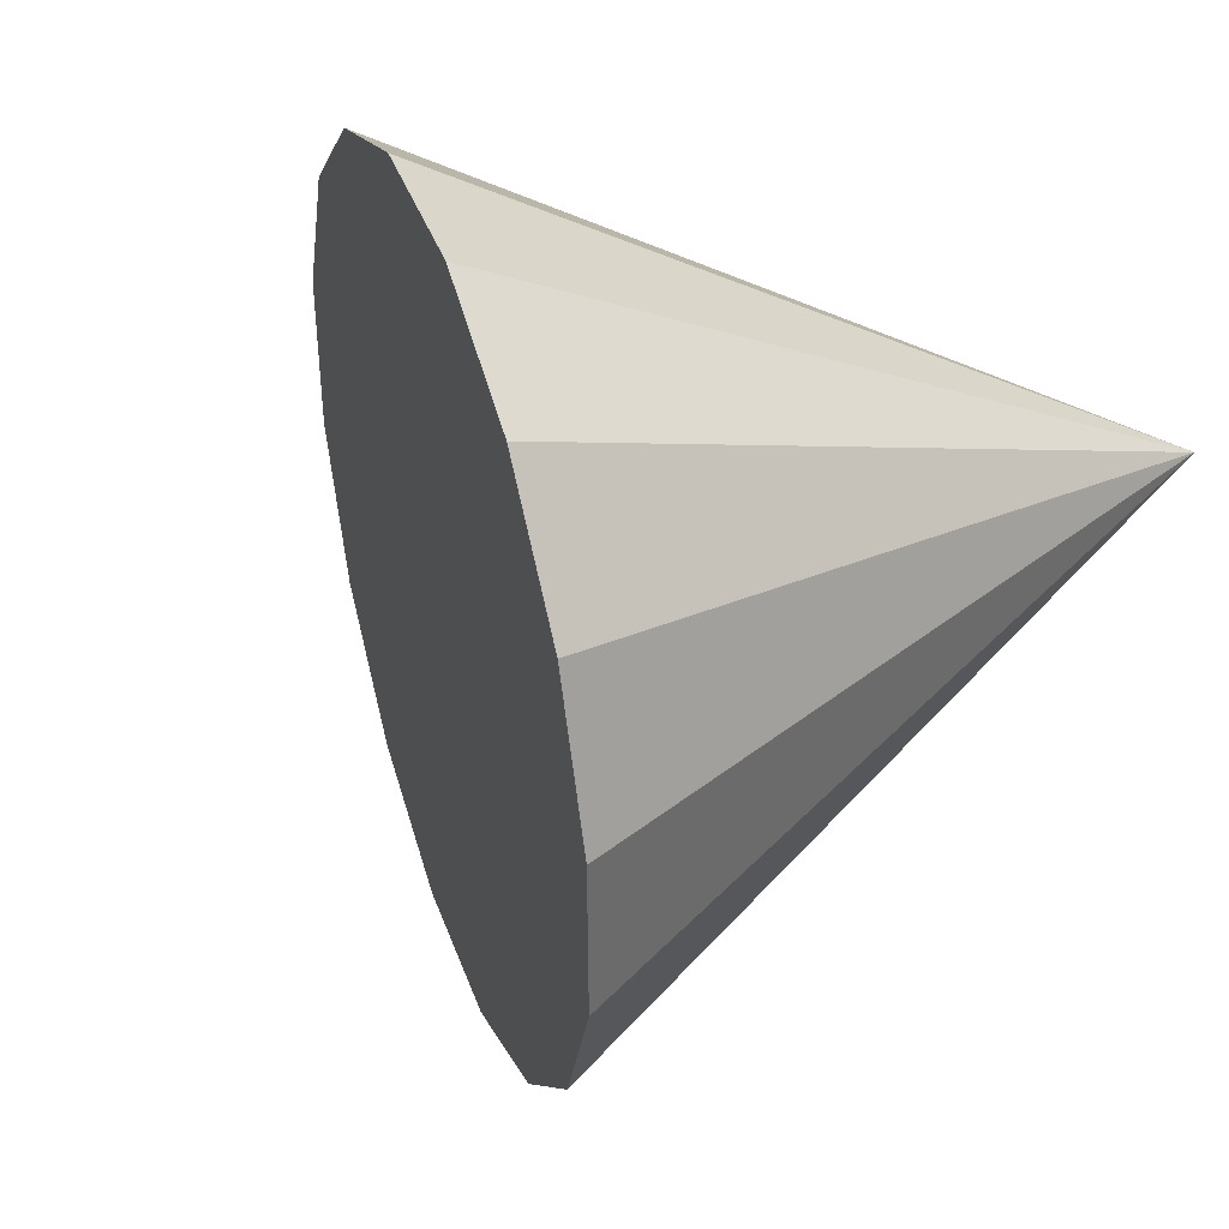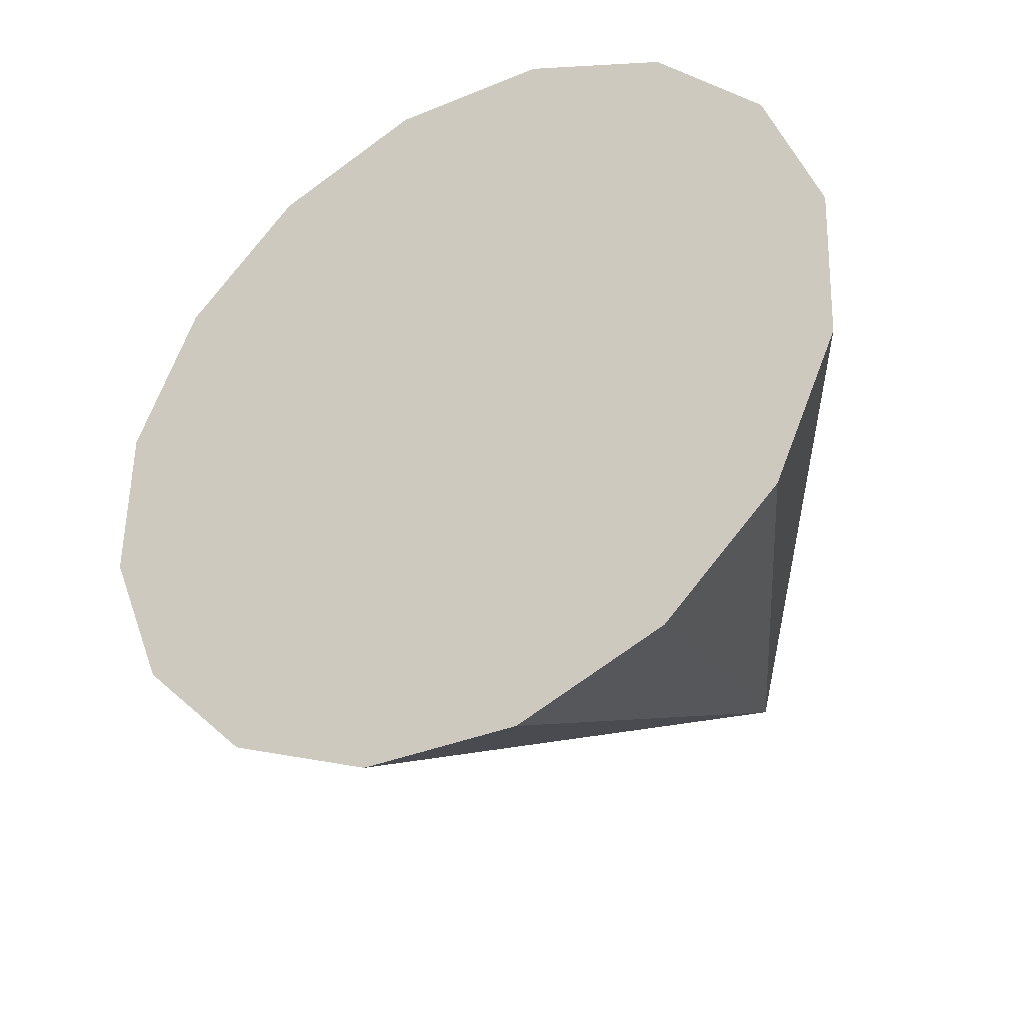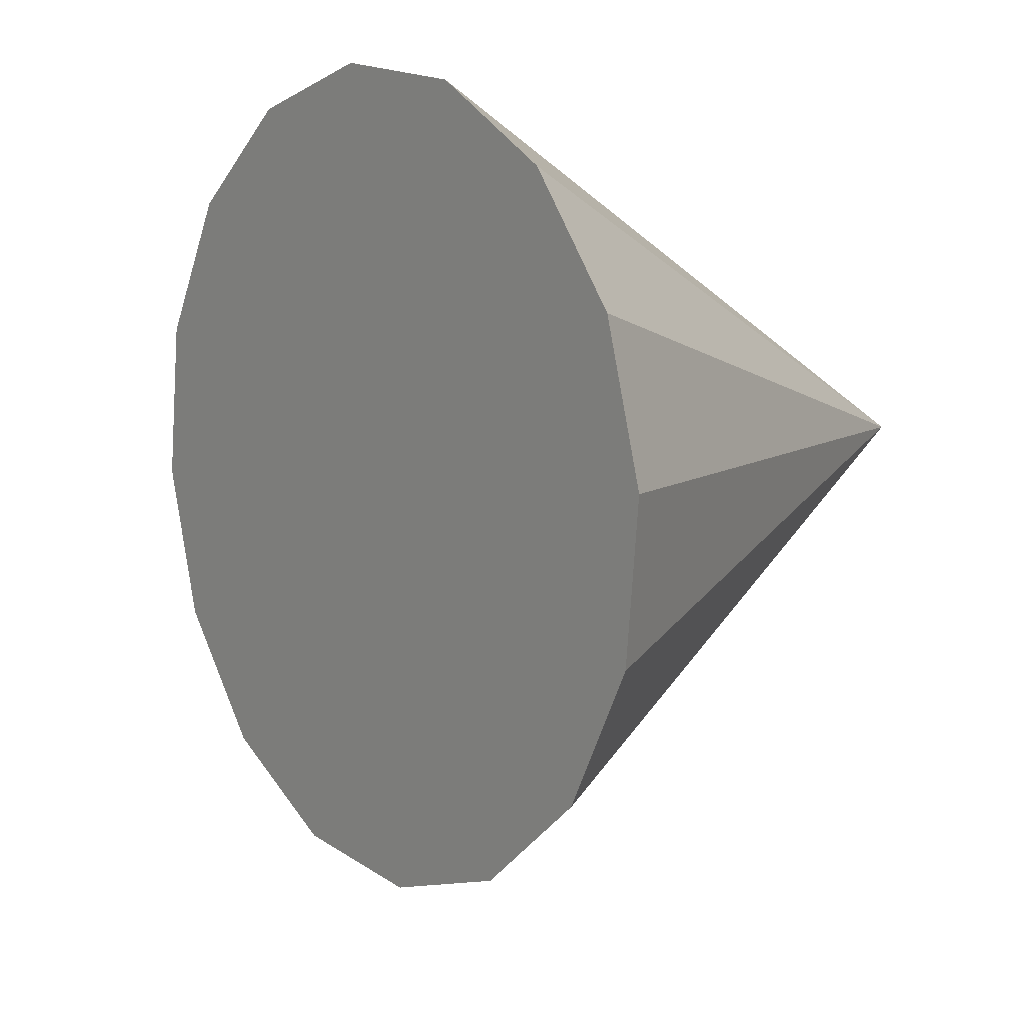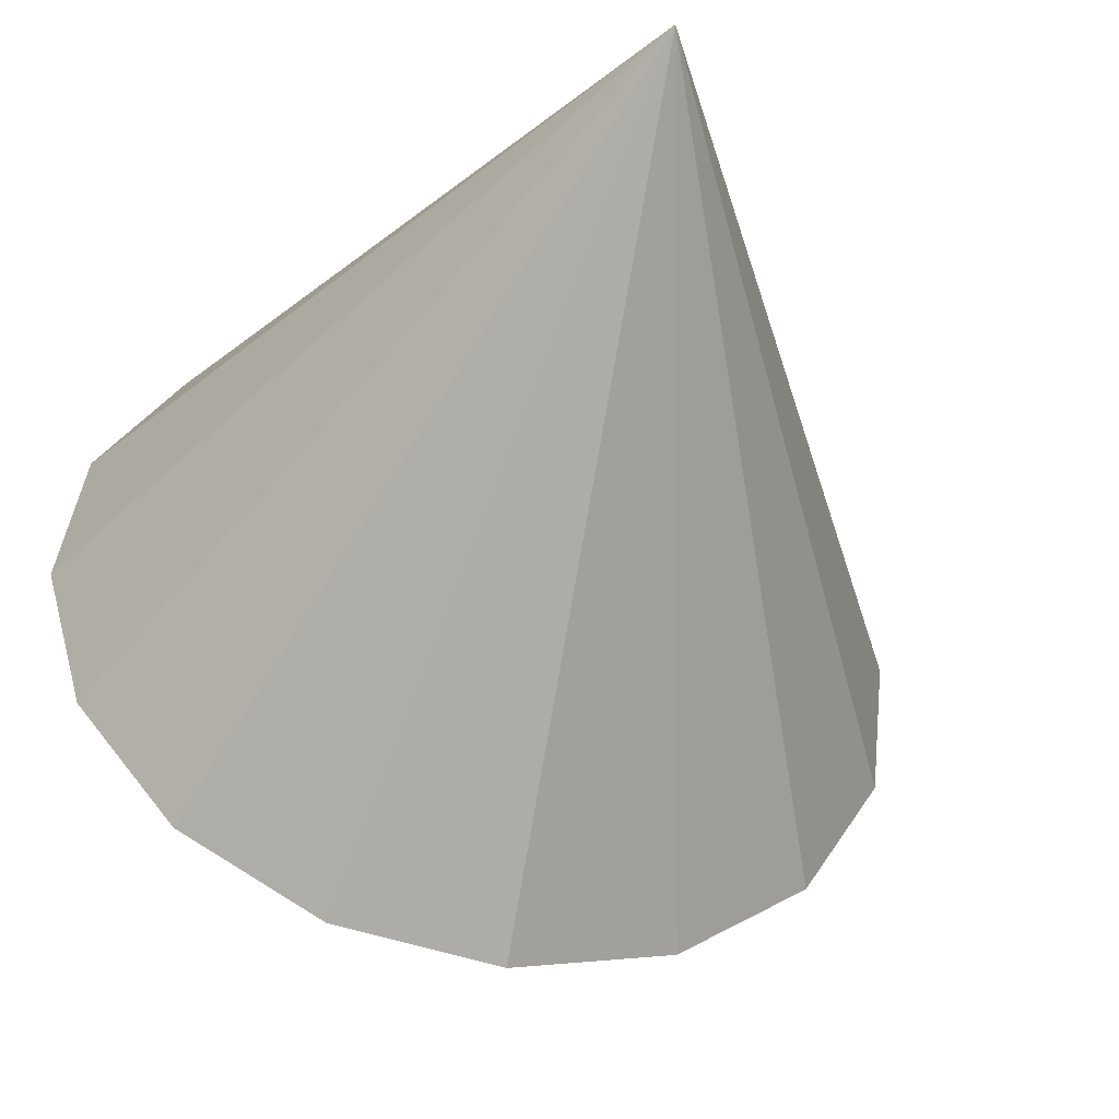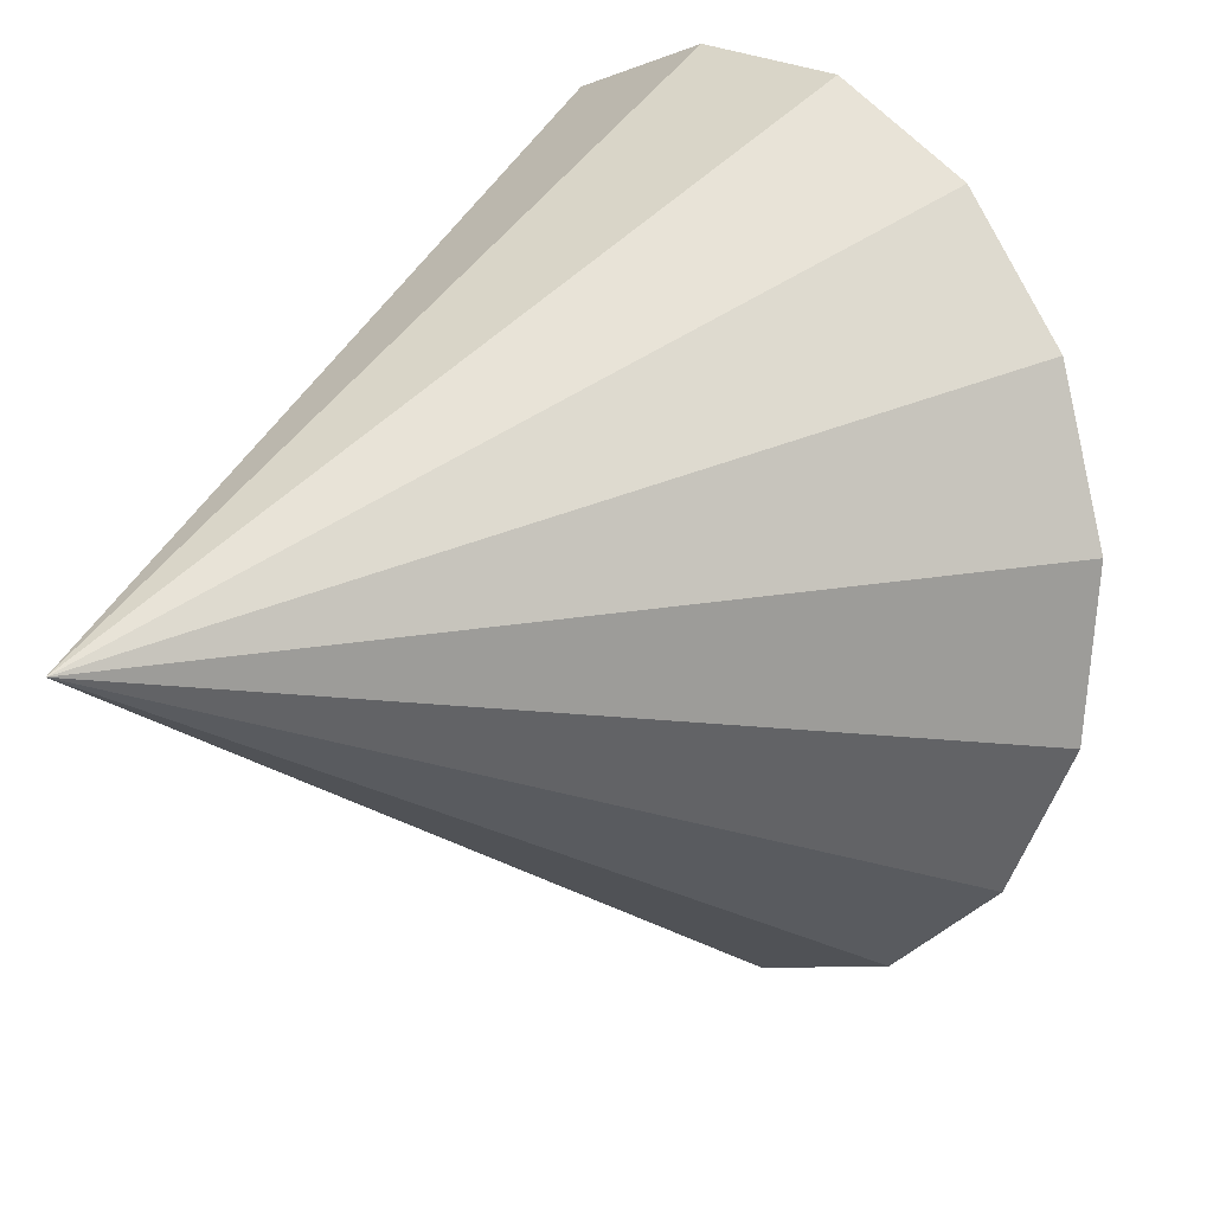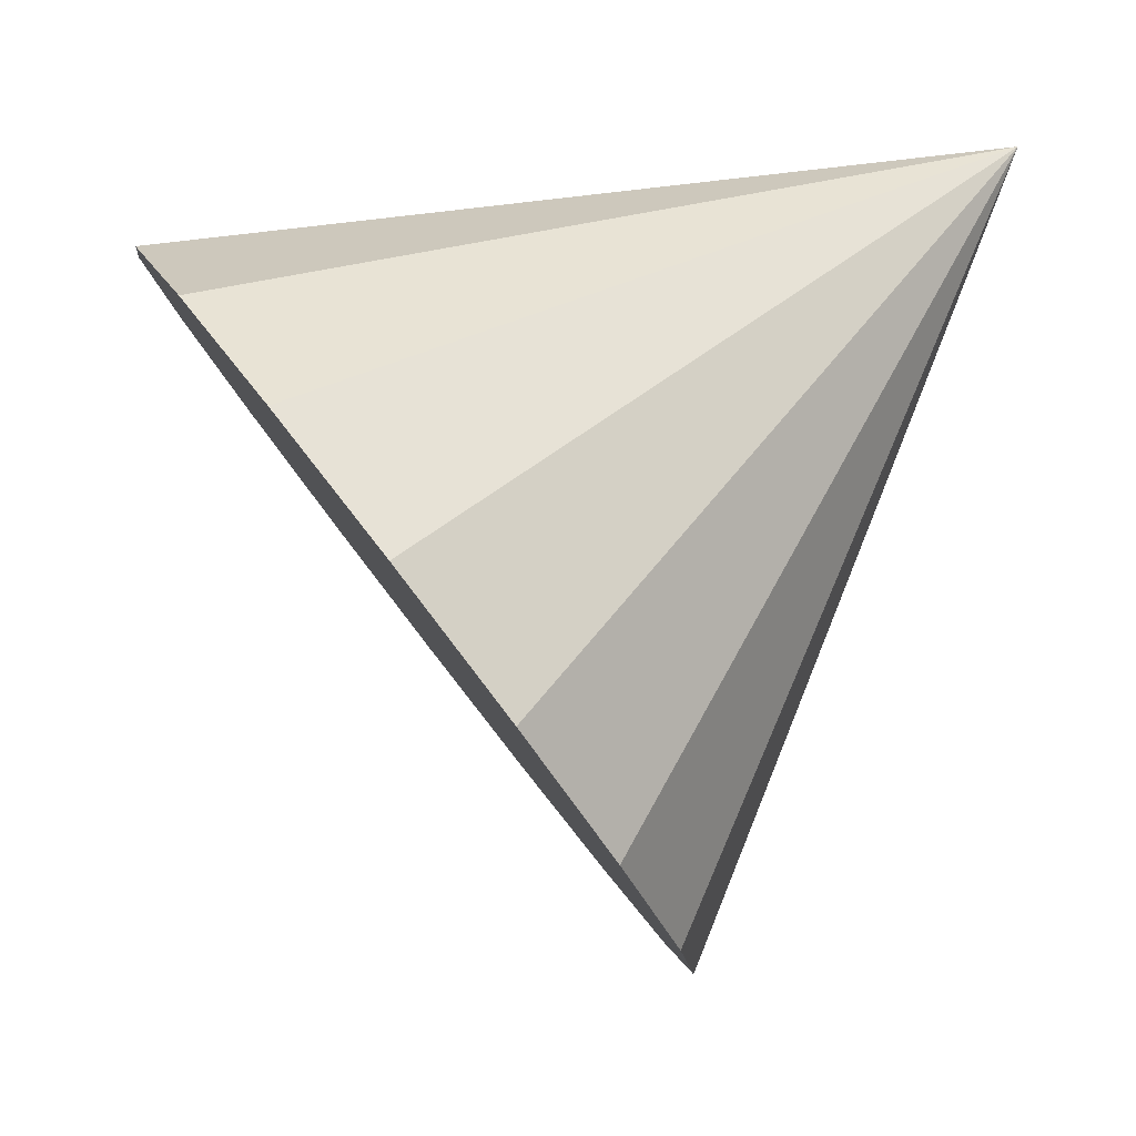
<metadata>
{"format":"obj","ext":"obj","renderer":"f3d","projection":"perspective","resolution":1024,"background":"white","views":[{"elev":-2.3,"azim":-155.9,"up":"+Y"},{"elev":-79.8,"azim":113.4,"up":"+Z"},{"elev":-80.0,"azim":163.7,"up":"+Z"},{"elev":-7.8,"azim":-123.3,"up":"+Z"},{"elev":78.4,"azim":-38.4,"up":"+Z"},{"elev":-19.2,"azim":173.6,"up":"+Z"}]}
</metadata>
<code>
o Cone.124_Cone.1600
v 2.309 -2.824 -2.25
v 2.035 -2.788 -2.615
v 1.821 -2.586 -2.963
v 1.698 -2.246 -3.243
v 1.686 -1.822 -3.412
v 1.786 -1.378 -3.444
v 1.983 -0.9803 -3.335
v 2.247 -0.6909 -3.1
v 2.538 -0.5534 -2.776
v 2.812 -0.5887 -2.411
v 3.026 -0.7914 -2.063
v 3.149 -1.131 -1.783
v 0.8825 -1.255 -1.314
v 3.161 -1.555 -1.614
v 3.061 -2 -1.582
v 2.864 -2.397 -1.691
v 2.6 -2.686 -1.926
f 1 13 2
f 2 13 3
f 3 13 4
f 4 13 5
f 5 13 6
f 6 13 7
f 7 13 8
f 8 13 9
f 9 13 10
f 10 13 11
f 11 13 12
f 12 13 14
f 14 13 15
f 15 13 16
f 16 13 17
f 17 13 1
f 4 8 12
f 17 1 2
f 2 3 17
f 3 4 17
f 4 5 6
f 6 7 4
f 7 8 4
f 8 9 12
f 9 10 12
f 10 11 12
f 12 14 15
f 15 16 17
f 12 15 17
f 17 4 12

</code>
